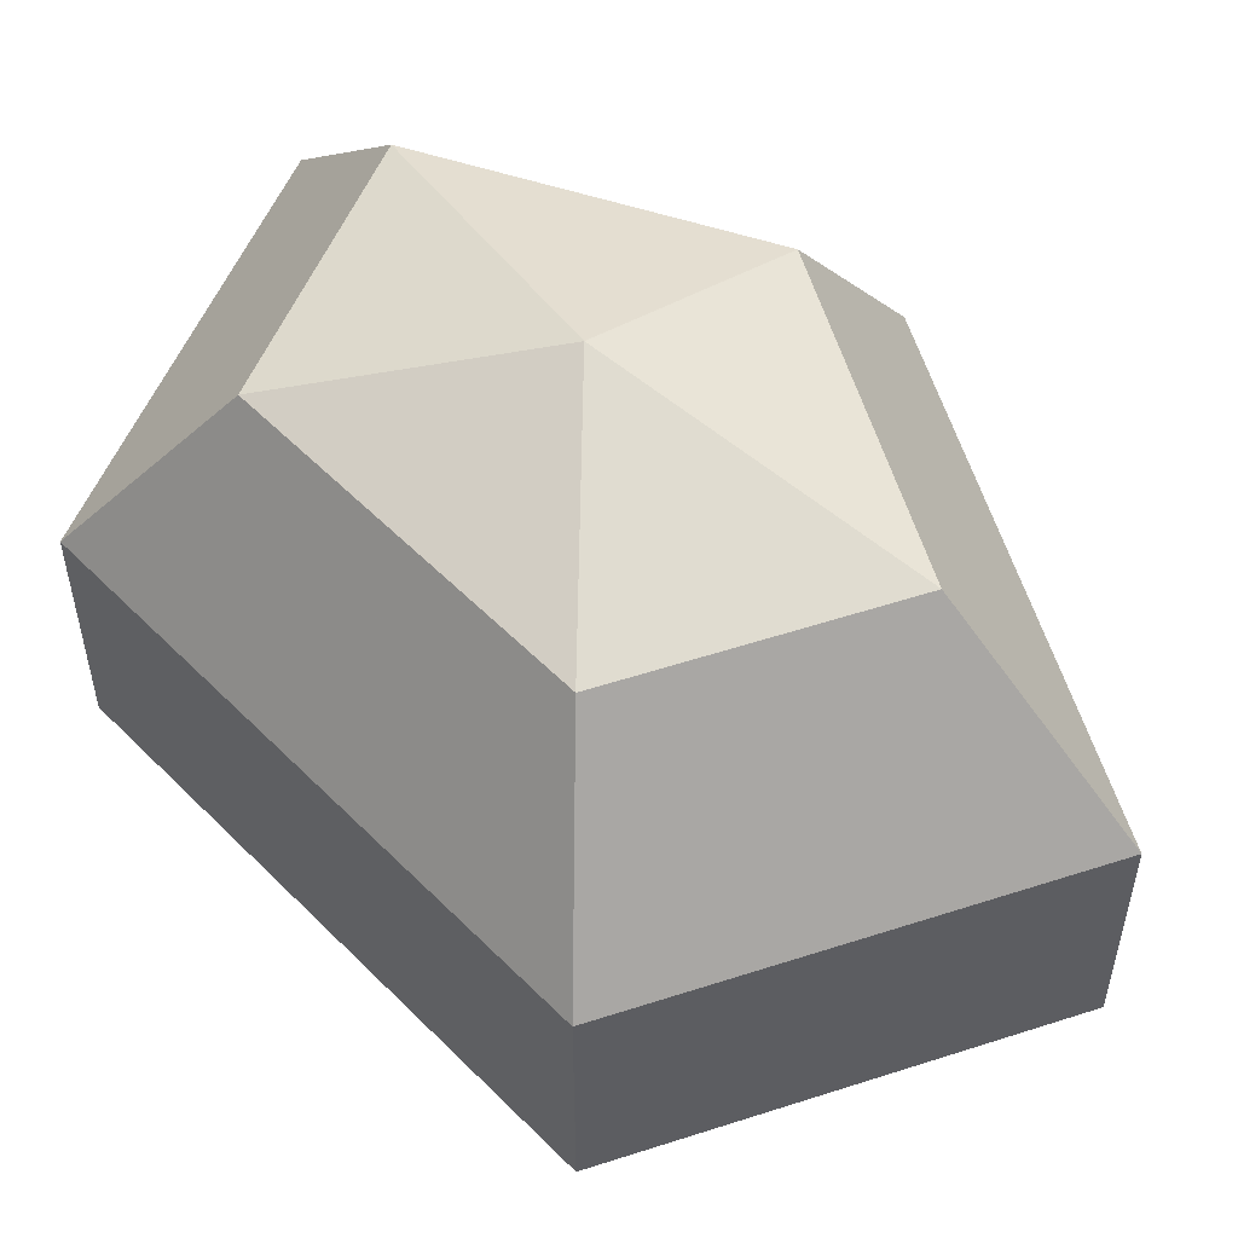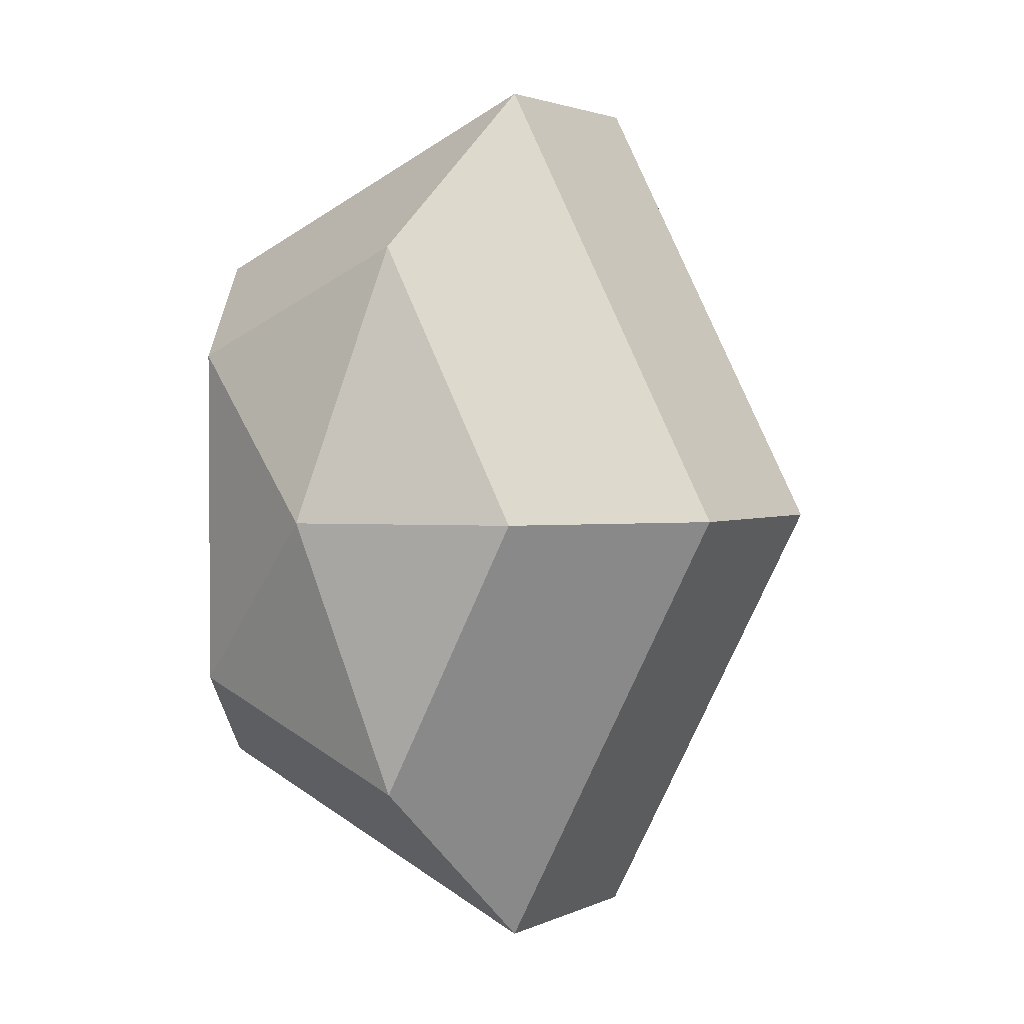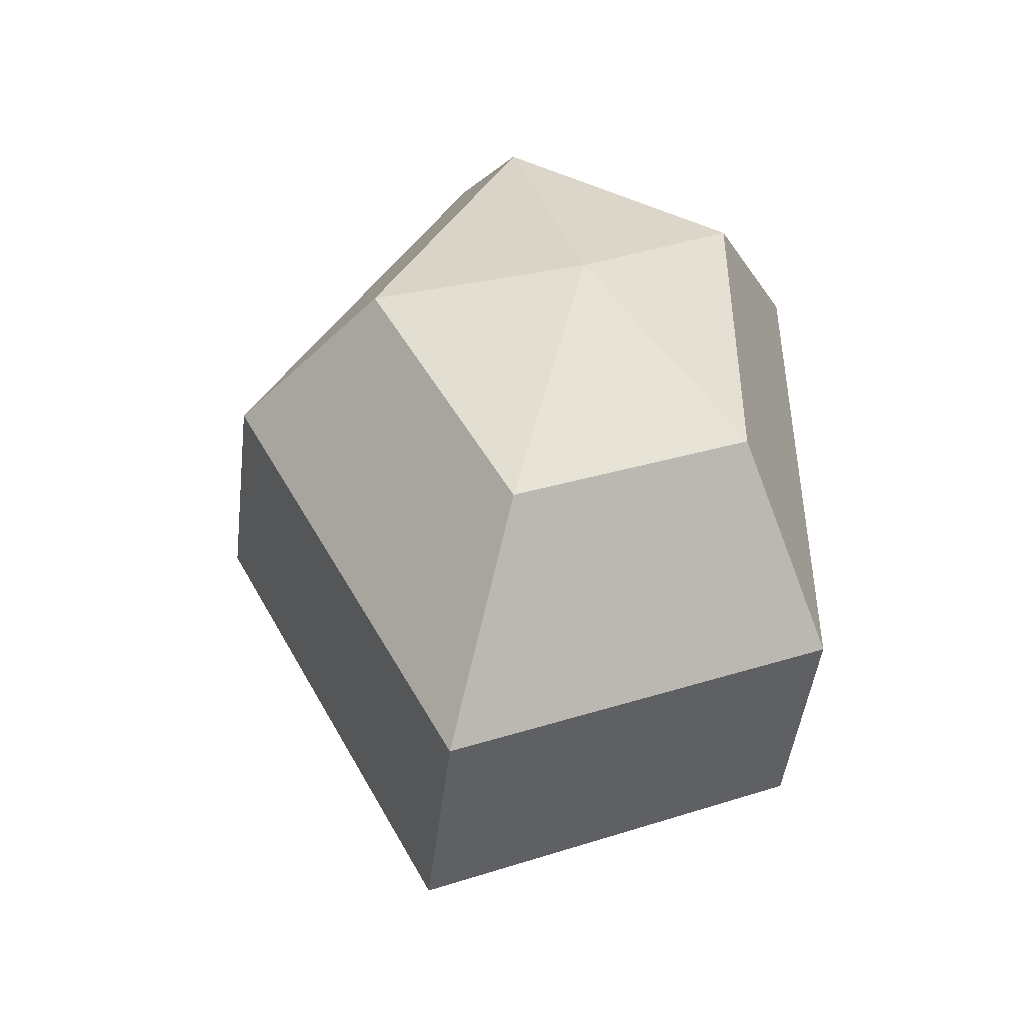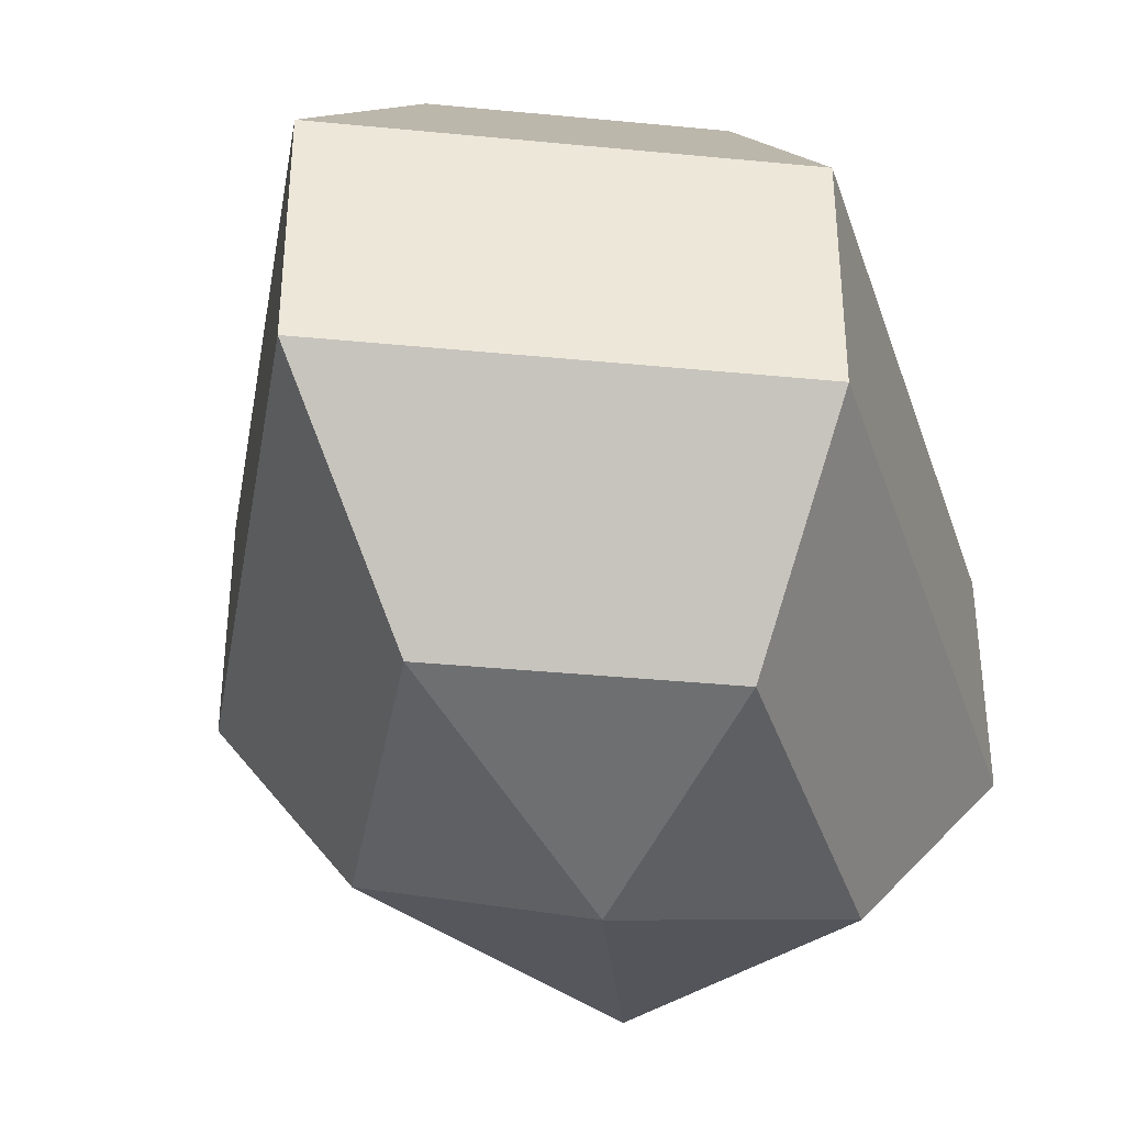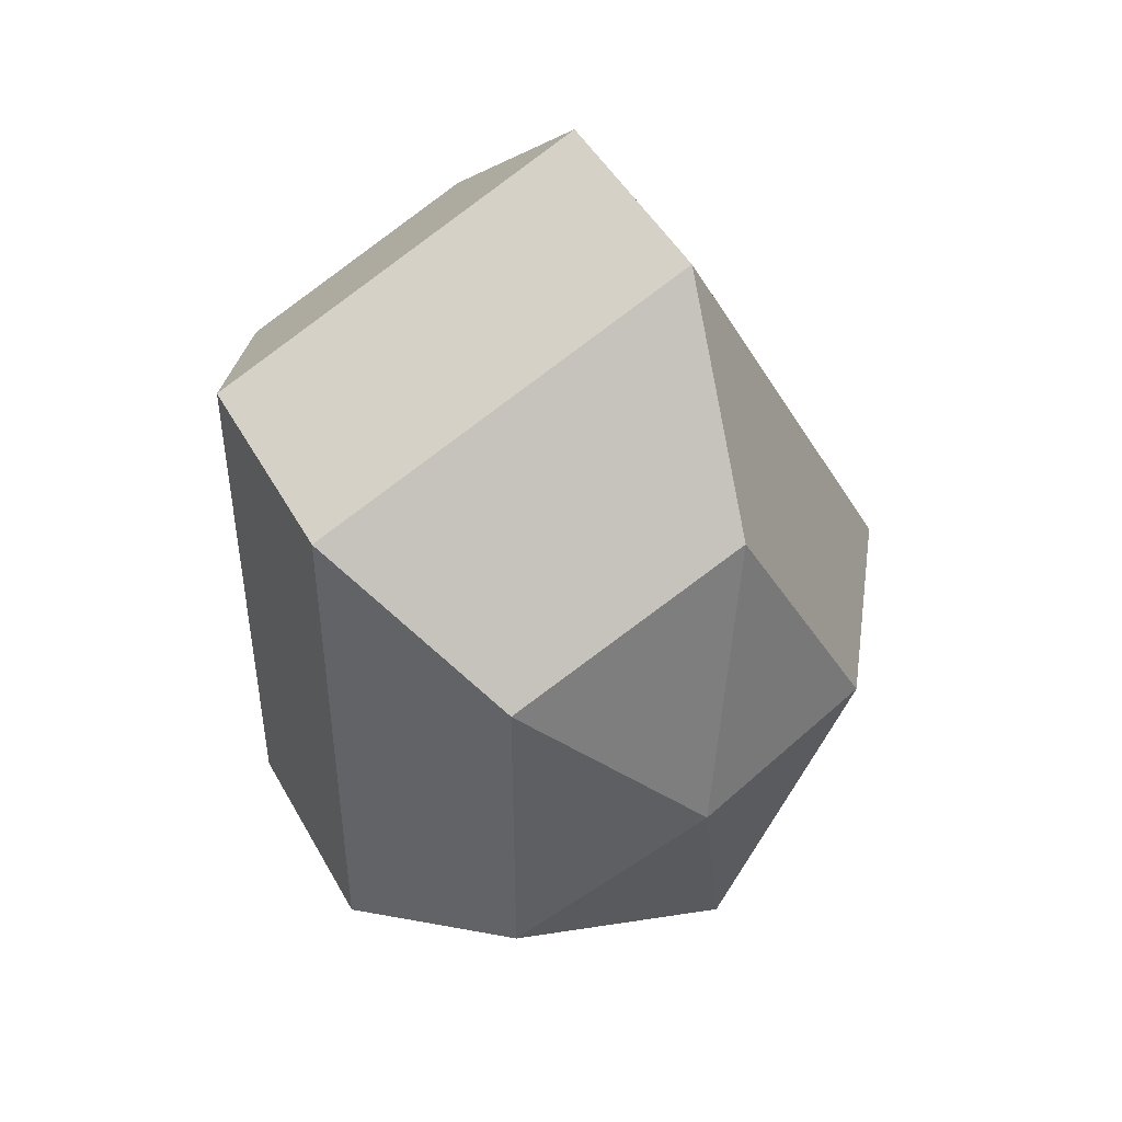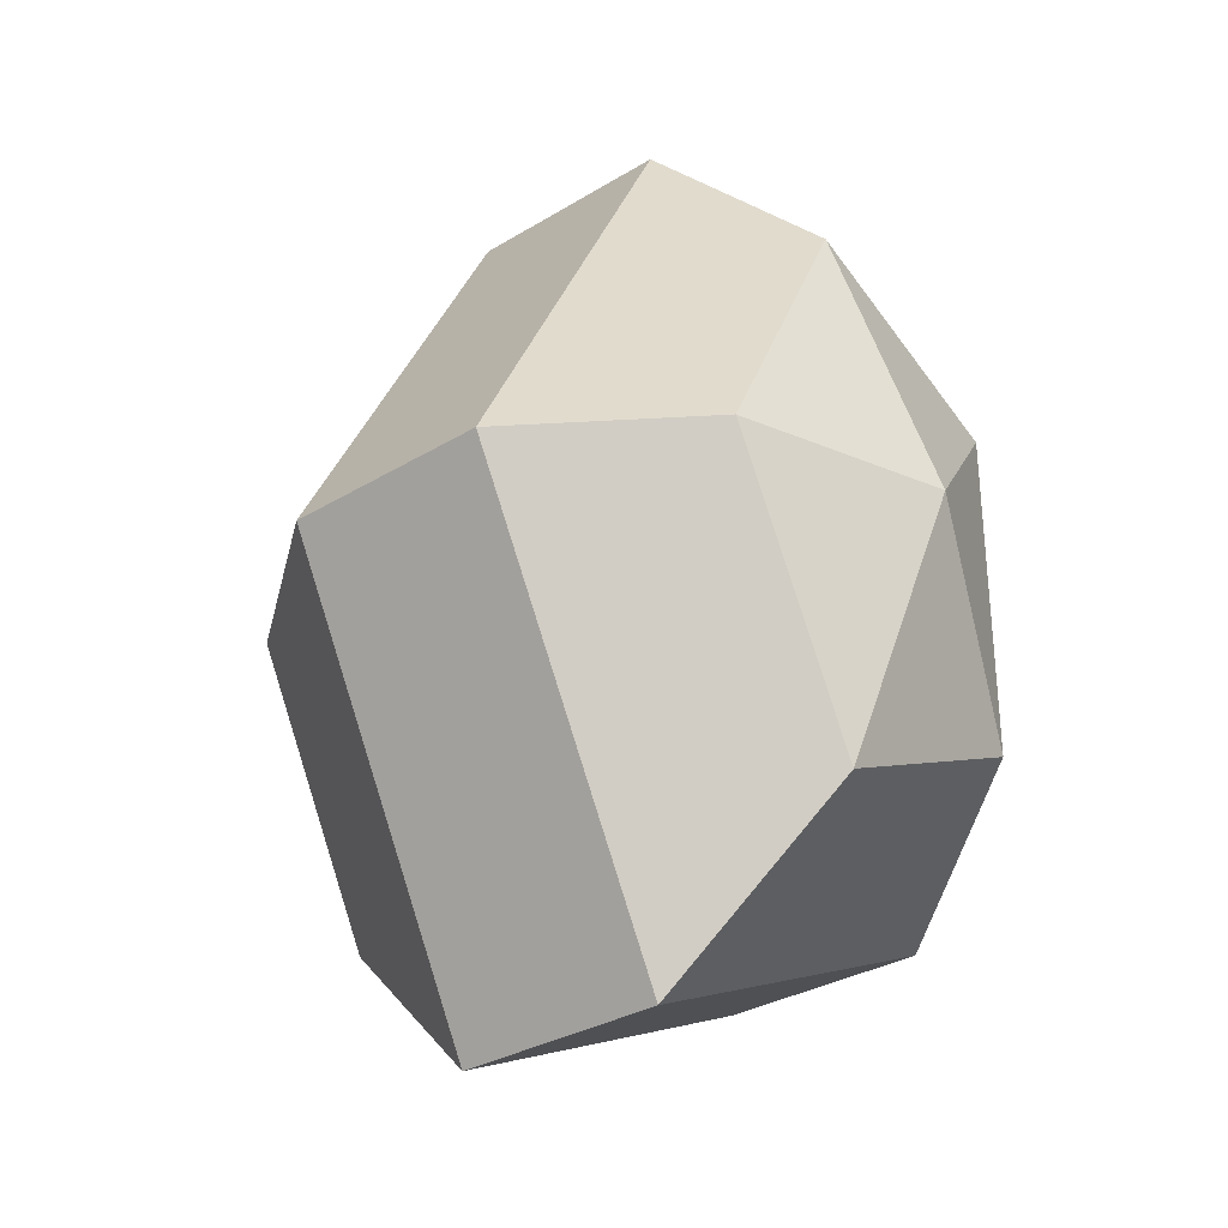
<metadata>
{"format":"obj","ext":"obj","renderer":"f3d","projection":"perspective","resolution":1024,"background":"white","views":[{"elev":54.6,"azim":136.6,"up":"+Z"},{"elev":2.3,"azim":-147.9,"up":"+Y"},{"elev":-46.2,"azim":-6.7,"up":"+Y"},{"elev":-37.7,"azim":17.4,"up":"+Z"},{"elev":47.0,"azim":152.2,"up":"+Y"},{"elev":-31.4,"azim":-49.2,"up":"+Y"}]}
</metadata>
<code>
v 195 147 74.5
v 195 147 74.5
v 195 147 74.5
v 195 147 74.5
v 195 147 74.5
v 195 147 74.5
v 190.6 147 75.93
v 193.6 141.1 75.93
v 198.6 143.4 75.93
v 198.6 150.6 75.93
v 193.6 152.9 75.93
v 190.6 147 75.93
v 187.9 147 79.68
v 192.8 137.5 79.68
v 200.8 141.1 79.68
v 200.8 152.9 79.68
v 192.8 156.5 79.68
v 187.9 147 79.68
v 187.9 147 84.32
v 192.8 137.5 84.32
v 200.8 141.1 84.32
v 200.8 152.9 84.32
v 192.8 156.5 84.32
v 187.9 147 84.32
v 190.6 147 88.07
v 193.6 141.1 88.07
v 198.6 143.4 88.07
v 198.6 150.6 88.07
v 193.6 152.9 88.07
v 190.6 147 88.07
v 195 147 89.5
v 195 147 89.5
v 195 147 89.5
v 195 147 89.5
v 195 147 89.5
v 195 147 89.5
g foo
f 8 7 1
f 9 8 2
f 10 9 3
f 11 10 4
f 12 11 5
f 14 13 7
f 15 14 8
f 16 15 9
f 17 16 10
f 18 17 11
f 20 19 13
f 21 20 14
f 22 21 15
f 23 22 16
f 24 23 17
f 26 25 19
f 27 26 20
f 28 27 21
f 29 28 22
f 30 29 23
f 32 31 25
f 33 32 26
f 34 33 27
f 35 34 28
f 36 35 29
f 2 8 1
f 3 9 2
f 4 10 3
f 5 11 4
f 6 12 5
f 8 14 7
f 9 15 8
f 10 16 9
f 11 17 10
f 12 18 11
f 14 20 13
f 15 21 14
f 16 22 15
f 17 23 16
f 18 24 17
f 20 26 19
f 21 27 20
f 22 28 21
f 23 29 22
f 24 30 23
f 26 32 25
f 27 33 26
f 28 34 27
f 29 35 28
f 30 36 29
g

</code>
